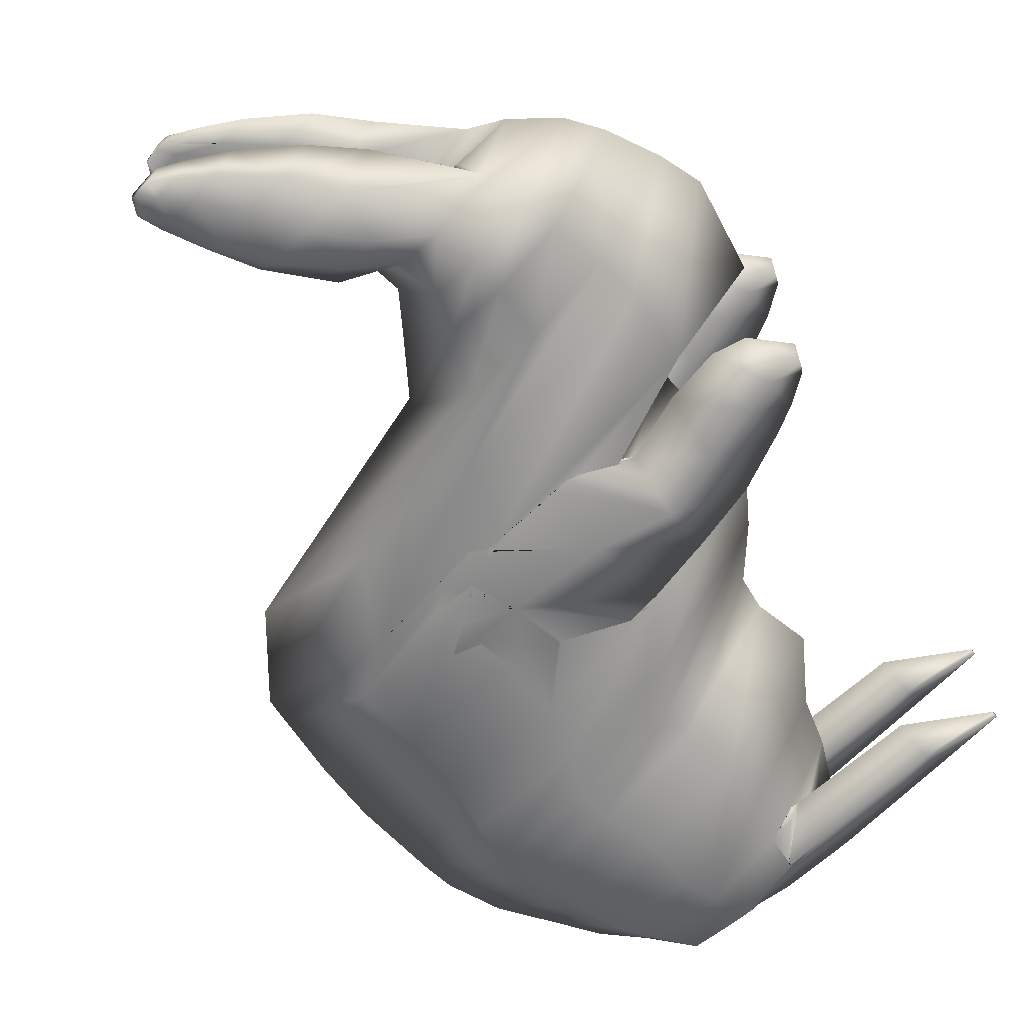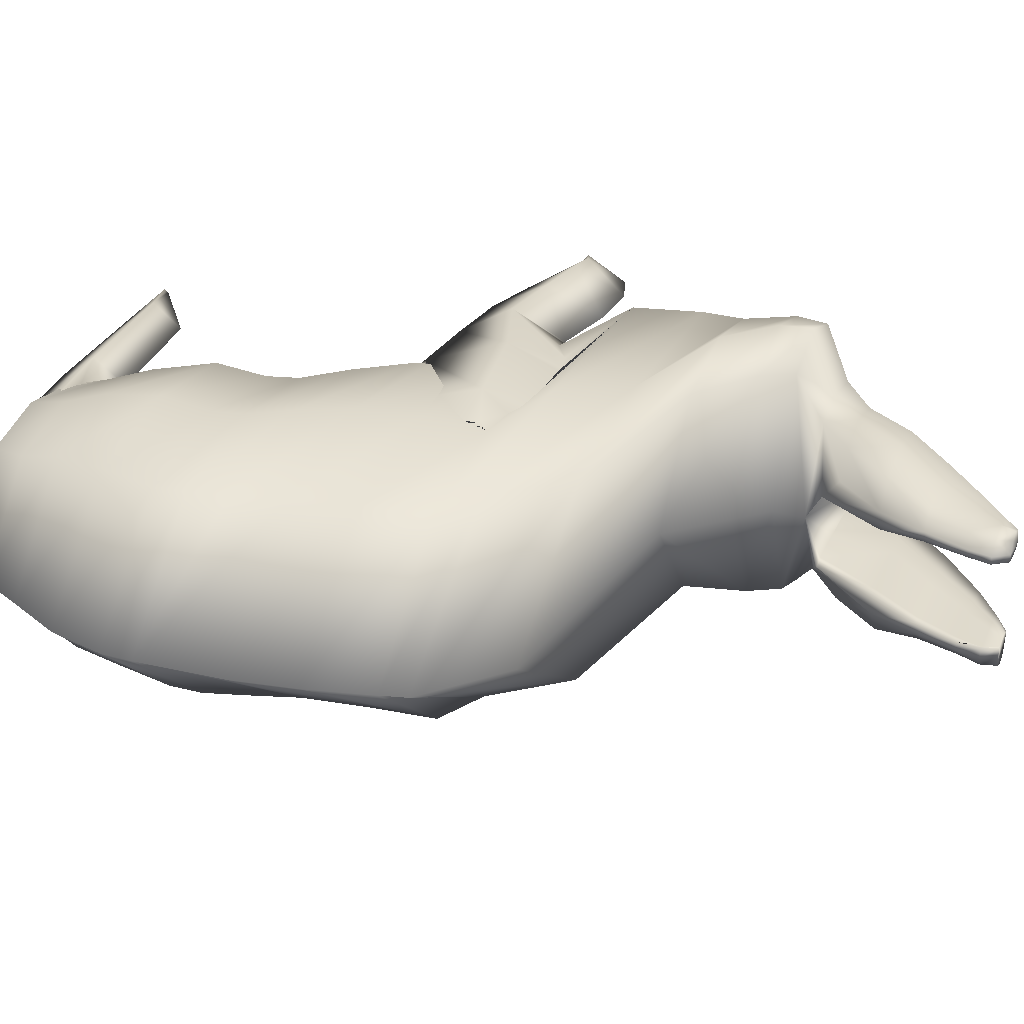
<metadata>
{"format":"obj","ext":"obj","renderer":"f3d","projection":"perspective","resolution":1024,"background":"white","views":[{"elev":-64.3,"azim":-133.2,"up":"+Z"},{"elev":31.1,"azim":111.8,"up":"+Z"}]}
</metadata>
<code>
g Mesh1 Group1 Model
v 175.9 0.8721 -644.3
v 230.8 42.38 -644.3
v 230.8 18.8 -663.4
f 1 2 3
v 230.8 18.8 -625.3
f 2 1 4
v 175.9 -1.958 -641.7
f 5 4 1
v 230.8 -4.788 -644.3
f 4 5 6
v 175.9 -4.788 -644.3
f 7 6 5
v 175.9 -1.958 -647
f 6 7 8
f 7 1 8
f 1 7 5
f 3 8 1
f 8 3 6
v 332.1 -4.321 -644.3
f 9 6 3
f 6 9 4
v 332.1 22.52 -625.3
f 10 4 9
f 4 10 2
v 332.1 49.36 -644.3
f 11 2 10
v 332.1 22.52 -663.4
f 2 11 12
v 345.6 44.48 -648.7
v 367.7 25.76 -663.4
v 368 25.71 -663.4
f 11 13 14 15 12
v 339 50.17 -644.3
f 11 16 13
v 338.7 46.97 -642.2
f 11 17 16
v 338 23.05 -625.3
v 337.1 34.88 -633.7
f 10 18 19 17 11
v 391.8 -0.6816 -644.3
v 391.8 5.697 -640.1
v 388.9 5.842 -639.8
v 340.3 21.28 -626.6
f 20 21 22 23 18 10
v 421.5 4.918 -644.3
v 412.6 5.243 -643
f 20 24 25 21
v 391.8 13.92 -654.1
f 20 26 24
v 367.8 25.54 -663.3
v 367.4 21.98 -661
v 367.5 21.28 -660.5
v 372.7 18.44 -658.3
v 383.6 15.93 -656
f 12 15 27 28 29 30 31 26 20
v 369.1 21.28 -662.4
v 359.8 51.78 -668.8
v 420.9 21.28 -673.6
f 32 27 15 14 33 34
f 32 28 27
f 32 29 28
f 32 30 29
f 32 31 30
v 428.6 -0.6816 -635.8
f 35 25 24 26 31 32 34
v 397.3 -0.6816 -630.2
f 36 22 21 25 35
v 317.3 21.28 -598
f 37 23 22 36
v 297.3 51.78 -598
f 38 19 18 23 37
f 33 14 13 16 17 19 38
v 281.4 86.55 -598
f 33 38 39
v 359.8 51.78 -527.2
f 38 40 39
v 341.1 33.19 -558.8
v 342.7 45.53 -550.1
v 343.2 50.66 -546.7
v 353.8 41.54 -539.8
v 366.1 31.1 -531.6
f 38 41 42 43 44 45 40
v 344.5 21.28 -564.2
v 341.9 23.39 -565.8
f 37 46 47 41 38
v 397.3 -0.6816 -565.8
v 386 8.106 -552.9
f 48 49 46 37
v 428.6 -0.6816 -560.2
v 406.5 7.494 -550.3
v 391.8 7.815 -552.4
f 50 51 52 49 48
v 426 6.789 -547.4
f 50 53 51
v 459.9 -0.6816 -566.1
v 442.6 9.04 -546.8
f 54 55 53 50
v 420.9 21.28 -522.5
v 442.3 9.217 -546.4
v 447.2 9.759 -546.7
v 472.6 21.28 -534.2
f 56 57 58 55 54 59
v 425.5 8.163 -545
f 56 60 57
v 379.9 21.28 -531.3
v 391.8 18.36 -533.9
f 56 61 62 60
v 388.9 27.57 -527.6
f 40 45 63 61 56
v 332.1 22.52 -527.6
v 332.1 49.36 -546.7
f 64 63 45 44 65
v 391.8 -0.6816 -546.7
f 66 62 61 63 64
f 66 58 57 60 62
f 66 52 51 53 55 58
v 332.1 22.52 -565.8
f 67 47 46 49 52 66
f 65 42 41 47 67
f 65 43 42
f 65 44 43
v 230.8 42.38 -546.7
f 68 65 67
f 65 68 64
v 230.8 18.8 -527.6
f 69 64 68
v 332.1 -4.321 -546.7
f 64 69 70
v 230.8 -4.788 -546.7
f 71 70 69
v 230.8 18.8 -565.8
f 70 71 72
v 175.9 -1.958 -549.4
f 73 72 71
v 175.9 0.8721 -546.7
f 72 73 74
v 175.9 -4.788 -546.7
f 75 74 73
v 175.9 -1.958 -544
f 74 75 76
f 75 71 76
f 71 75 73
f 69 76 71
f 76 69 74
f 68 74 69
f 74 68 72
f 67 72 68
f 72 67 70
f 66 70 67
f 70 66 64
v 422.4 51.78 -515
f 77 40 56
v 352.1 86.55 -515.7
f 40 77 78
v 422.9 86.55 -501.5
f 79 78 77
v 329.2 128.6 -513.2
f 78 79 80
v 414.7 128.6 -498.5
f 81 80 79
v 334.5 173.2 -513.2
f 80 81 82
v 421.8 173.2 -498.5
f 83 82 81
v 329.2 198.2 -512.3
f 82 83 84
v 418.2 198.2 -497.5
f 85 84 83
v 302.5 228.7 -512.3
f 84 85 86
v 400.4 228.7 -497.5
f 87 86 85
v 275 267.7 -512.5
f 86 87 88
v 380.7 267.7 -497.7
f 89 88 87
v 319.9 311.9 -501.1
v 274.1 281.2 -511.1
f 89 90 91 88
v 374.4 317.7 -497.7
v 346.3 325.9 -499.4
v 336 314.6 -500.1
f 92 93 94 90 89
v 376.2 369.6 -497.7
v 344.1 372.2 -499.6
v 362.6 358.7 -498.5
v 368 348.6 -498.2
f 95 96 97 98 93 92
v 124.5 390.3 -512.5
v 260.4 379.1 -504.5
v 291.6 380.7 -501.6
v 330.3 378.1 -499.1
v 305.4 390.3 -497.7
f 99 100 101 102 96 95 103
v 217.6 363.3 -507
v 236.1 375.2 -505.9
v 254.1 378.2 -504.9
f 99 104 105 106 100
v 161.1 361.1 -598
v 239.3 351.7 -530.5
v 225.4 356.7 -527.1
v 203.9 366 -513.8
f 107 108 109 110 104 99
v 165.1 317.7 -598
v 235.5 338 -535
f 111 112 108 107
v 272.6 272.5 -513.8
v 269.7 277.7 -515.4
v 263.7 286.8 -519
v 244.1 319.6 -530.6
v 233.7 329.4 -537.9
f 88 91 113 114 115 116 117 112 111
v 265.2 272.7 -513.8
v 333 348 -489.7
f 118 113 91 90 94 119
f 118 114 113
f 118 115 114
v 211.1 278.6 -513.8
f 120 116 115 118
v 204.2 319.8 -537.9
f 121 117 116 120
f 121 109 108 112 117
v 197.4 361 -513.8
f 122 110 109 121
v 204.2 319.8 -489.7
f 123 105 104 110 122
v 258.4 337.4 -489.7
f 124 106 105 123
f 124 101 100 106
f 119 102 101 124
f 119 97 96 102
f 119 98 97
f 119 94 93 98
f 124 118 119
f 118 124 120
f 123 120 124
v 161.7 285.8 -513.8
f 120 123 125
v 154.9 329.6 -489.7
f 126 125 123
v 119.6 299.6 -513.8
f 125 126 127
v 112.7 338 -489.7
f 128 127 126
v 94.93 309.1 -513.8
f 127 128 129
v 88.08 338.7 -494.6
f 130 129 128
v 71.75 322.1 -513.8
f 129 130 131
v 66.55 331.2 -502.6
f 132 131 130
v 61.34 340.4 -513.8
f 131 132 133
v 81.23 368.3 -513.8
f 133 132 134
f 130 134 132
v 105.8 376.4 -513.8
f 134 130 135
f 128 135 130
v 148 373.4 -513.8
f 135 128 136
f 126 136 128
f 136 126 122
f 123 122 126
v 154.9 329.6 -537.9
f 137 136 122
v 112.7 338 -537.9
f 136 137 138
f 127 138 137
f 138 127 129
v 88.08 338.7 -533
f 129 139 138
f 139 129 131
v 66.55 331.2 -525
f 131 140 139
f 140 131 133
f 140 133 134
f 134 139 140
f 139 134 135
f 135 138 139
f 138 135 136
f 137 125 127
f 125 137 121
f 122 121 137
f 121 120 125
v 169.2 267.7 -598
f 141 88 111
f 88 141 86
v 204.5 228.7 -598
f 142 86 141
f 86 142 84
v 240.1 198.2 -598
f 143 84 142
f 84 143 82
v 247.3 173.2 -598
f 144 82 143
f 82 144 80
v 243.8 128.6 -598
f 145 80 144
f 80 145 78
f 39 78 145
f 78 39 40
v 352.1 86.55 -680.3
f 146 39 145
f 39 146 33
v 422.4 51.78 -681.1
f 147 33 146
f 33 147 34
v 472.6 21.28 -661.8
f 148 34 147
v 459.9 -0.6816 -629.9
f 34 148 149
v 491.2 -0.6816 -598
f 150 149 148
v 429.1 -3.122 -598
f 149 150 151
f 150 54 151
f 54 150 59
v 524.4 21.28 -598
f 152 59 150
v 484.9 51.78 -527.9
f 59 152 153
v 547.4 51.78 -598
f 154 153 152
v 493.6 86.55 -516.5
f 153 154 155
v 564.4 86.55 -598
f 156 155 154
v 500.2 128.6 -514
f 155 156 157
v 585.7 128.6 -598
f 158 157 156
v 509.1 173.2 -514
f 157 158 159
v 596.4 173.2 -598
f 160 159 158
v 507.3 198.2 -513.1
f 159 160 161
v 596.4 198.2 -598
f 162 161 160
v 498.4 228.7 -513.1
f 161 162 163
v 486.4 267.7 -513.3
f 163 162 164
v 592.1 267.7 -598
f 165 164 162
v 479 317.7 -513.3
f 164 165 166
v 583.6 317.7 -598
f 167 166 165
v 473.6 369.6 -513.3
f 166 167 168
v 571.1 369.6 -598
f 169 168 167
v 435.6 390.3 -513.3
f 168 169 170
v 565.8 390.3 -598
f 171 170 169
v 391.5 444.6 -513.3
f 170 171 172
v 508.5 444.6 -598
f 173 172 171
v 241.8 477.6 -513.3
f 172 173 174
v 307.2 477.6 -598
f 175 174 173
v 215.7 520.3 -503.2
f 174 175 176
v 267.9 520.3 -598
f 177 176 175
v 245 545.9 -598
f 177 178 176
v 215.7 520.3 -692.9
f 178 177 179
f 179 177 175
v 241.8 477.6 -682.7
f 175 180 179
f 180 175 173
v 391.5 444.6 -682.7
f 173 181 180
f 181 173 171
v 435.6 390.3 -682.7
f 171 182 181
f 182 171 169
v 473.6 369.6 -682.7
f 169 183 182
f 183 169 167
v 479 317.7 -682.7
f 167 184 183
f 184 167 165
v 486.4 267.7 -682.7
f 165 185 184
f 185 165 162
v 498.4 228.7 -682.9
f 162 186 185
v 507.3 198.2 -682.9
f 162 187 186
f 187 162 160
v 509.1 173.2 -682.1
f 160 188 187
f 188 160 158
v 500.2 128.6 -682.1
f 158 189 188
f 189 158 156
v 493.6 86.55 -679.5
f 156 190 189
f 190 156 154
v 484.9 51.78 -668.1
f 154 191 190
f 191 154 152
f 152 148 191
f 148 152 150
f 147 191 148
v 422.9 86.55 -694.6
f 191 147 192
f 146 192 147
v 329.2 128.6 -682.9
f 192 146 193
f 145 193 146
f 193 145 144
v 334.5 173.2 -682.9
f 144 194 193
f 194 144 143
v 329.2 198.2 -683.7
f 143 195 194
f 195 143 142
v 302.5 228.7 -683.7
f 142 196 195
f 196 142 141
v 275 267.7 -683.5
f 141 197 196
f 197 141 111
v 240.1 339.4 -665.2
v 238.4 330.9 -662.4
v 246.8 323 -668.3
v 262.7 296.4 -677.7
v 272.8 281.1 -683.8
v 274.3 278.2 -684.7
f 111 198 199 200 201 202 203 197
v 243.5 351.2 -669.1
f 107 204 198 111
v 124.5 390.3 -683.5
v 209 365.8 -688.5
v 204.8 366.6 -686.5
v 225.9 357.5 -673.4
f 205 206 207 208 204 107
v 233 381.4 -689.9
f 205 209 206
v 305.4 390.3 -698.3
v 320.3 386 -698.3
v 296.9 387.5 -696.8
v 253.3 385.4 -692.7
v 241.5 384.7 -691.5
f 210 211 212 213 214 209 205
v 316.8 388.9 -697.3
f 210 215 211
v 317.5 390.3 -696.9
f 210 216 215
v 362.5 390.3 -691.5
v 328.6 397.9 -695
v 274.4 444.6 -698.3
f 182 217 218 216 210 219
v 379.1 381.2 -691.5
f 183 220 217 182
v 376.2 369.6 -698.3
v 345.5 378.6 -698.3
f 221 222 220 183
v 364.1 370.6 -697.6
f 221 223 222
v 375.9 360.4 -698.3
v 374.5 363.1 -698.2
f 221 224 225 223
v 374.4 317.7 -698.3
v 375.2 341.7 -698.3
v 397.2 349.2 -695.1
f 226 227 228 224 221 184
v 357.1 322.8 -697.3
f 226 229 227
v 380.7 267.7 -698.3
v 335.4 300.6 -695.8
v 337.2 301 -695.9
f 230 231 232 229 226
v 292.4 271.9 -686.5
f 197 203 233 231 230
v 265.2 272.7 -686.5
f 234 233 203 202
v 333 348 -710.5
f 235 232 231 233 234
f 235 228 227 229 232
f 235 225 224 228
f 235 218 217 220 222 223 225
v 258.4 337.4 -710.5
f 236 212 211 215 216 218 235
f 236 213 212
v 204.2 319.8 -710.5
f 237 214 213 236
v 197.4 361 -686.5
f 238 207 206 209 214 237
v 204.2 319.8 -662.4
f 239 208 207 238
f 239 199 198 204 208
v 211.1 278.6 -686.5
f 240 200 199 239
f 234 201 200 240
f 234 202 201
f 236 234 240
f 234 236 235
f 240 237 236
v 161.7 285.8 -686.5
f 237 240 241
f 240 239 241
v 154.9 329.6 -662.4
f 242 241 239
v 119.6 299.6 -686.5
f 241 242 243
v 112.7 338 -662.4
f 244 243 242
v 94.93 309.1 -686.5
f 243 244 245
v 88.08 338.7 -667.2
f 246 245 244
v 71.75 322.1 -686.5
f 245 246 247
v 66.55 331.2 -675.3
f 248 247 246
v 61.34 340.4 -686.5
f 247 248 249
v 81.23 368.3 -686.5
f 249 248 250
f 246 250 248
v 105.8 376.4 -686.5
f 250 246 251
f 244 251 246
v 148 373.4 -686.5
f 251 244 252
f 242 252 244
f 252 242 238
f 239 238 242
v 154.9 329.6 -710.5
f 253 252 238
v 112.7 338 -710.5
f 252 253 254
f 243 254 253
f 254 243 245
v 88.08 338.7 -705.7
f 245 255 254
f 255 245 247
v 66.55 331.2 -697.6
f 247 256 255
f 256 247 249
f 256 249 250
f 250 255 256
f 255 250 251
f 251 254 255
f 254 251 252
f 253 241 243
f 241 253 237
f 238 237 253
v 400.4 228.7 -698.6
f 197 230 257
f 186 257 230
f 257 186 187
v 418.2 198.2 -698.6
f 187 258 257
f 258 187 188
v 421.8 173.2 -697.6
f 188 259 258
f 259 188 189
v 414.7 128.6 -697.6
f 189 260 259
f 260 189 190
f 190 192 260
f 192 190 191
f 193 260 192
f 260 193 194
f 194 259 260
f 259 194 195
f 195 258 259
f 258 195 196
f 196 257 258
f 257 196 197
f 230 185 186
f 185 230 226
f 226 184 185
f 221 183 184
v 111.6 444.6 -683.5
f 261 219 210
v 111 477.6 -683.5
f 219 261 262
v 45.62 477.6 -598
f 263 262 261
v 58.96 520.3 -598
f 262 263 264
v 111 477.6 -512.5
f 263 265 264
v 111.6 444.6 -512.5
f 265 263 266
v 40.28 444.6 -598
f 267 266 263
f 266 267 99
v 63.7 376.7 -598
f 268 99 267
f 107 99 268
f 205 107 268
f 205 268 267
f 267 261 205
f 261 267 263
f 210 205 261
f 99 103 266
v 274.4 444.6 -497.7
f 269 266 103
f 266 269 265
v 176.4 477.6 -497.7
f 270 265 269
v 111.2 520.3 -502.3
f 265 270 271
v 163.5 520.3 -485.7
f 272 271 270
v 115.2 545.9 -502.3
f 271 272 273
v 158.5 545.9 -485.7
f 274 273 272
v 139.9 570.9 -535.4
f 273 274 275
v 174.9 570.9 -528.3
f 276 275 274
v 174.7 597.1 -535.4
f 275 276 277
v 206.5 597.1 -528.3
f 278 277 276
v 198.7 635.5 -535.4
f 277 278 279
v 233.7 635.5 -528.3
f 280 279 278
v 222.4 670.9 -544.1
f 279 280 281
v 253.4 670.9 -539.9
f 282 281 280
v 253.3 703.9 -547.5
f 281 282 283
v 276.4 703.9 -544.4
f 284 283 282
v 274.1 722.2 -547.5
f 283 284 285
v 290.4 722.2 -544.4
f 286 285 284
v 287.2 733.8 -547.5
f 285 286 287
v 295 733.8 -544.4
f 288 287 286
v 291.6 735 -552.4
f 287 288 289
v 293.7 735 -551.3
f 290 289 288
v 295.8 735 -552.5
v 296.9 735 -555.7
v 296.9 735 -557.8
v 296.4 735 -557.8
v 293.4 735 -558.3
v 292.2 735 -558.3
v 290 735 -557.2
f 291 292 293 294 295 296 297 289 290
v 302.9 733.8 -547.7
f 291 298 292
f 291 290 298
f 288 298 290
v 306.6 722.2 -547.7
f 298 288 299
f 286 299 288
v 299.4 703.9 -547.7
f 299 286 300
f 284 300 286
v 284.4 670.9 -544.3
f 300 284 301
f 282 301 284
v 268.7 635.5 -535.8
f 301 282 302
f 280 302 282
v 238.4 597.1 -535.8
f 302 280 303
f 278 303 280
v 209.9 570.9 -535.8
f 303 278 304
f 276 304 278
v 201.7 545.9 -503.2
f 304 276 305
f 274 305 276
f 305 274 176
f 272 176 274
f 176 272 174
f 270 174 272
f 174 270 172
f 269 172 270
f 172 269 170
f 103 170 269
f 170 103 168
f 95 168 103
f 168 95 166
f 92 166 95
f 166 92 164
f 89 164 92
f 164 89 163
f 87 163 89
f 163 87 161
f 85 161 87
f 161 85 159
f 83 159 85
f 159 83 157
f 81 157 83
f 157 81 155
f 79 155 81
f 155 79 153
f 77 153 79
f 153 77 59
f 56 59 77
f 305 176 178
v 245 570.9 -598
f 178 306 305
v 201.7 545.9 -692.9
f 306 178 307
f 179 307 178
v 158.5 545.9 -710.4
f 308 307 179
v 174.9 570.9 -675.5
f 307 308 309
v 139.9 570.9 -664.1
f 310 309 308
v 174.7 597.1 -667.2
f 309 310 311
v 130.8 570.9 -641.4
v 134.4 573 -643.5
v 140.6 576.7 -647.1
f 310 312 313 314 311
v 71.98 545.9 -598
v 104.8 570.9 -576.3
f 315 316 312 310
f 316 315 275
f 273 275 315
f 315 264 273
v 115.2 545.9 -693.8
f 264 315 317
f 310 317 315
f 308 317 310
v 163.5 520.3 -710.4
f 317 308 318
f 179 318 308
f 318 179 180
v 176.4 477.6 -698.3
f 180 319 318
f 319 180 181
f 181 219 319
f 219 181 182
f 262 319 219
v 111.2 520.3 -693.8
f 319 262 320
f 264 320 262
f 317 320 264
f 318 320 317
f 320 318 319
f 271 273 264
f 271 264 265
f 275 277 316
v 131.9 584.9 -568.2
f 277 321 316
v 172.7 635.5 -565.8
f 277 322 321
f 322 277 279
f 279 281 322
v 199.4 670.9 -561.8
f 323 322 281
v 230.5 670.9 -566
f 323 324 322
v 236.2 703.9 -561.1
f 323 325 324
f 323 281 325
f 283 325 281
v 262 722.2 -561.1
f 325 283 326
f 285 326 283
f 285 287 326
v 281.3 733.8 -561.1
f 327 326 287
v 289.2 733.8 -564.3
f 327 328 326
f 327 297 328
f 297 327 289
f 287 289 327
f 296 328 297
v 293.9 733.8 -564.3
f 328 296 295 329
v 304.9 733.8 -562.9
f 329 295 330
f 294 330 295
v 306.8 733.8 -562.9
f 331 330 294
v 310.7 722.2 -562.9
f 330 331 332
v 314.7 722.2 -562.9
v 310.9 703.9 -562.9
v 305.2 703.9 -562.9
f 333 334 335 332 331
v 314.7 722.2 -556.7
v 310.9 703.9 -556.7
f 334 333 336 337
v 306.8 733.8 -556.7
f 333 331 338 336
f 331 293 292 338
f 294 293 331
f 338 292 298
f 298 299 338
f 336 338 299
f 336 299 337
f 300 337 299
v 299.9 670.9 -556.1
f 337 300 339
f 301 339 300
f 301 302 339
v 286.3 635.5 -556.1
f 340 339 302
v 286.3 635.5 -569.8
v 299.9 670.9 -564.2
f 341 342 339 340
v 277.5 635.5 -569.8
v 292.1 670.9 -564.2
f 343 344 342 341
v 228.7 635.5 -572.9
f 343 345 344
v 246 584.9 -568.2
f 343 346 345
v 260.4 586.1 -568.2
f 346 343 347
f 341 347 343
f 340 347 341
v 254.3 597.1 -556.1
f 347 340 348
f 348 340 303
f 302 303 340
f 303 304 348
f 347 348 304
f 306 347 304
f 347 306 346
v 212.1 584.9 -568.2
f 306 321 349 346
f 316 321 306
v 141.2 583.8 -626.1
f 306 350 316
v 212.1 584.9 -628.6
v 143.7 584.9 -628.6
v 246 584.9 -628.6
f 351 352 350 306 353
v 207.9 635.5 -623
f 354 352 351
v 172.7 635.5 -631.4
f 352 354 355
v 230.5 670.9 -631.1
f 355 354 356
v 228.7 635.5 -623
v 248.9 670.9 -631.1
f 356 354 357 358
f 351 357 354
f 353 357 351
v 277.5 635.5 -626.6
f 353 359 357
v 260.4 586.1 -628.6
f 359 353 360
f 306 360 353
v 209.9 570.9 -663.5
f 360 306 361
f 307 361 306
f 309 361 307
v 206.5 597.1 -675.5
f 361 309 362
f 311 362 309
v 198.7 635.5 -667.2
f 362 311 363
f 363 311 314 313 312
f 312 355 363
v 134.4 574.8 -637.8
f 352 355 312 364
f 350 352 364 312 316
v 222.4 670.9 -657
f 365 363 355
v 233.7 635.5 -675.5
f 366 363 365
f 363 366 362
v 238.4 597.1 -666.7
f 367 362 366
f 362 367 361
v 254.3 597.1 -642.8
f 361 367 368
v 286.3 635.5 -642.8
f 369 368 367
f 369 360 368
v 286.3 635.5 -626.6
f 360 369 370
v 299.9 670.9 -633.3
v 299.9 670.9 -642.8
f 371 370 369 372
v 292.1 670.9 -633.3
f 373 359 370 371
f 357 359 373
f 373 358 357
v 273 703.9 -633.2
f 374 358 373
v 259.3 703.9 -633.2
f 375 356 358 374
v 236.2 703.9 -636.9
f 356 375 376
v 262 722.2 -636.9
f 377 376 375
v 253.3 703.9 -652.9
f 378 376 377
f 376 378 365
v 253.4 670.9 -661.9
f 379 365 378
f 365 379 366
v 268.7 635.5 -666.7
f 380 366 379
f 366 380 367
f 367 380 369
f 372 369 380
v 284.4 670.9 -656.7
f 380 381 372
f 379 381 380
v 276.4 703.9 -656.6
f 381 379 382
f 378 382 379
v 274.1 722.2 -652.9
f 382 378 383
f 377 383 378
v 287.2 733.8 -652.9
f 384 383 377
v 290.4 722.2 -656.6
f 385 383 384
f 383 385 382
v 299.4 703.9 -652.7
f 386 382 385
f 382 386 381
f 372 381 386
v 310.9 703.9 -642
f 386 387 372
v 306.6 722.2 -652.7
f 387 386 388
f 385 388 386
v 295 733.8 -656.6
f 388 385 389
f 384 389 385
v 306.8 733.8 -634.8
v 306.8 733.8 -642
v 302.9 733.8 -652.7
v 281.3 733.8 -636.9
v 289.2 733.8 -633.2
v 293.9 733.8 -633.2
v 304.9 733.8 -634.8
f 390 391 392 389 384 393 394 395 396
v 314.7 722.2 -634.8
v 314.7 722.2 -642
f 390 397 398 391
v 310.9 703.9 -634.8
v 310.7 722.2 -634.8
v 305.2 703.9 -634.8
f 399 397 390 400 401
f 397 399 387 398
f 399 371 372 387
f 401 373 371 399
f 373 401 374
v 288 722.2 -633.2
f 402 374 401
v 278.4 722.2 -633.2
f 403 375 374 402 395 394
f 375 403 377
f 377 403 394
f 394 393 377
f 377 393 384
f 396 395 402
f 402 400 396
f 401 400 402
f 390 396 400
f 388 398 387
f 391 398 388
f 388 392 391
f 389 392 388
v 199.4 670.9 -636.1
f 365 404 376
f 355 404 365
f 356 404 355
f 376 404 356
f 360 370 359
f 368 360 361
v 207.9 635.5 -572.9
f 405 349 321
f 345 349 405
f 345 346 349
v 248.9 670.9 -566
f 405 324 406 345
f 405 322 324
f 405 321 322
v 259.3 703.9 -564.3
v 273 703.9 -564.3
f 324 407 408 406
f 407 324 325
f 325 326 407
v 278.4 722.2 -564.3
f 409 407 326
v 288 722.2 -564.3
f 407 409 328 329 410 408
f 409 326 328
f 329 330 410
f 332 410 330
f 332 335 410
f 408 410 335
f 335 344 408
f 344 335 334 342
f 342 334 337 339
f 406 408 344
f 406 344 345
f 304 305 306
v 428.3 -3.122 -597.1
f 411 151 54
v 426 -3.122 -598
v 427.6 -3.122 -596.9
v 426.8 -3.122 -597.1
f 412 151 411 413 414
v 426.8 -3.122 -599
v 427.6 -3.122 -599.1
v 428.3 -3.122 -599
f 151 412 415 416 417
v 366 -0.6816 -598
f 415 412 418
f 412 414 418
f 48 418 414
f 418 48 37
f 36 418 37
f 418 36 415
f 416 415 36
f 36 35 416
f 417 416 35
f 35 149 417
f 149 35 34
f 151 417 149
f 414 413 48
f 50 48 413
f 413 411 50
f 54 50 411
f 20 9 12
f 9 20 10
f 3 12 9
f 12 3 2

</code>
